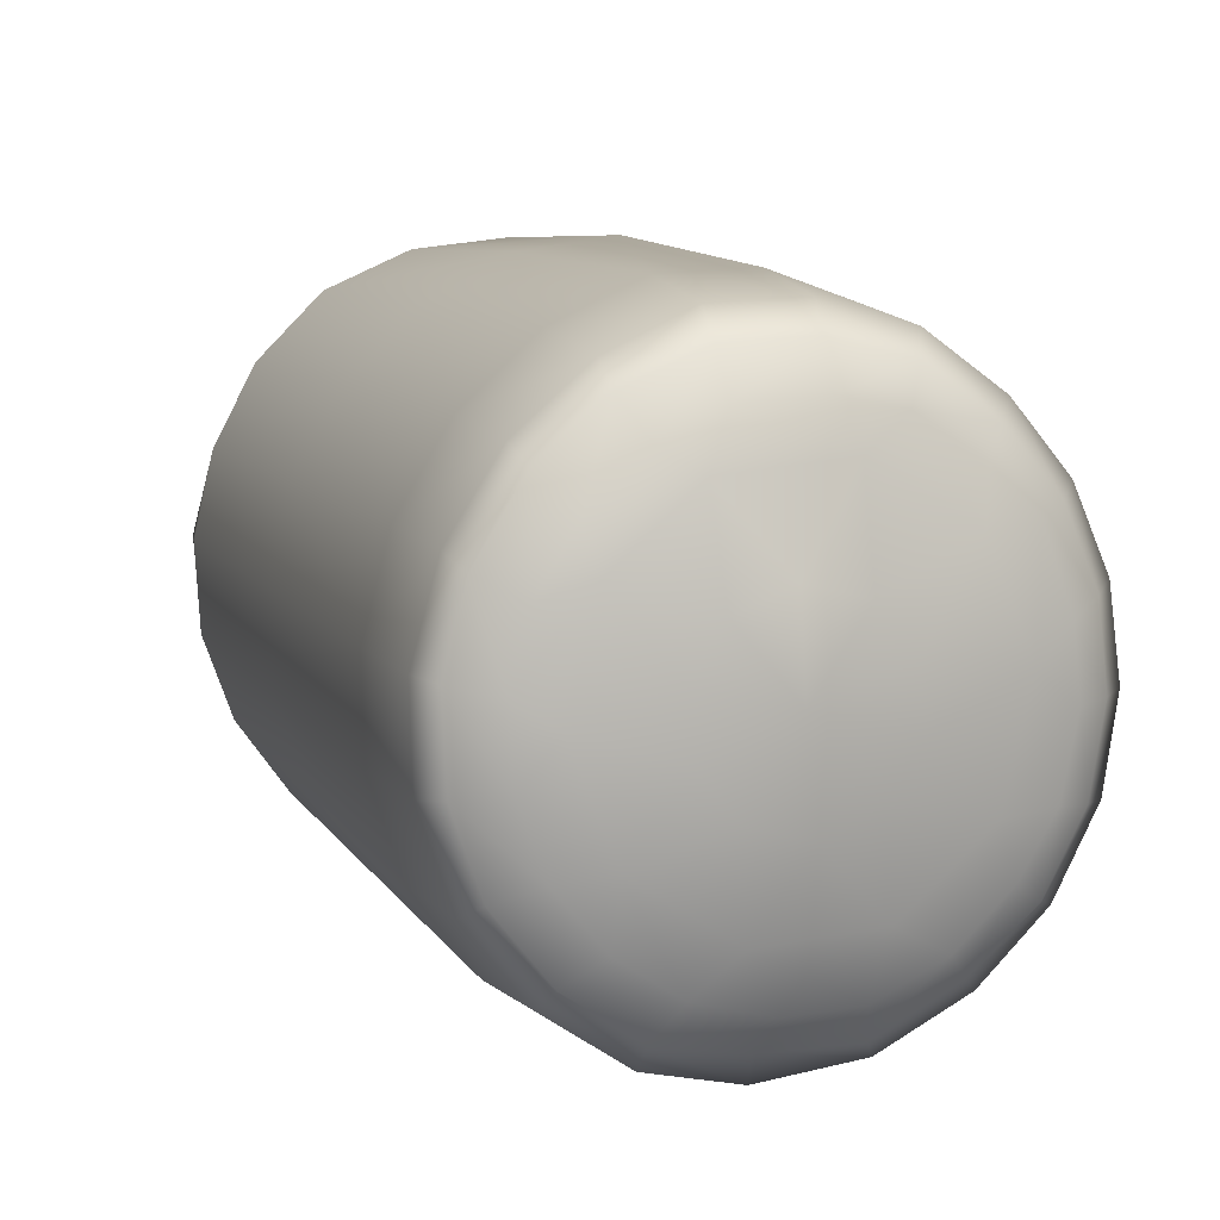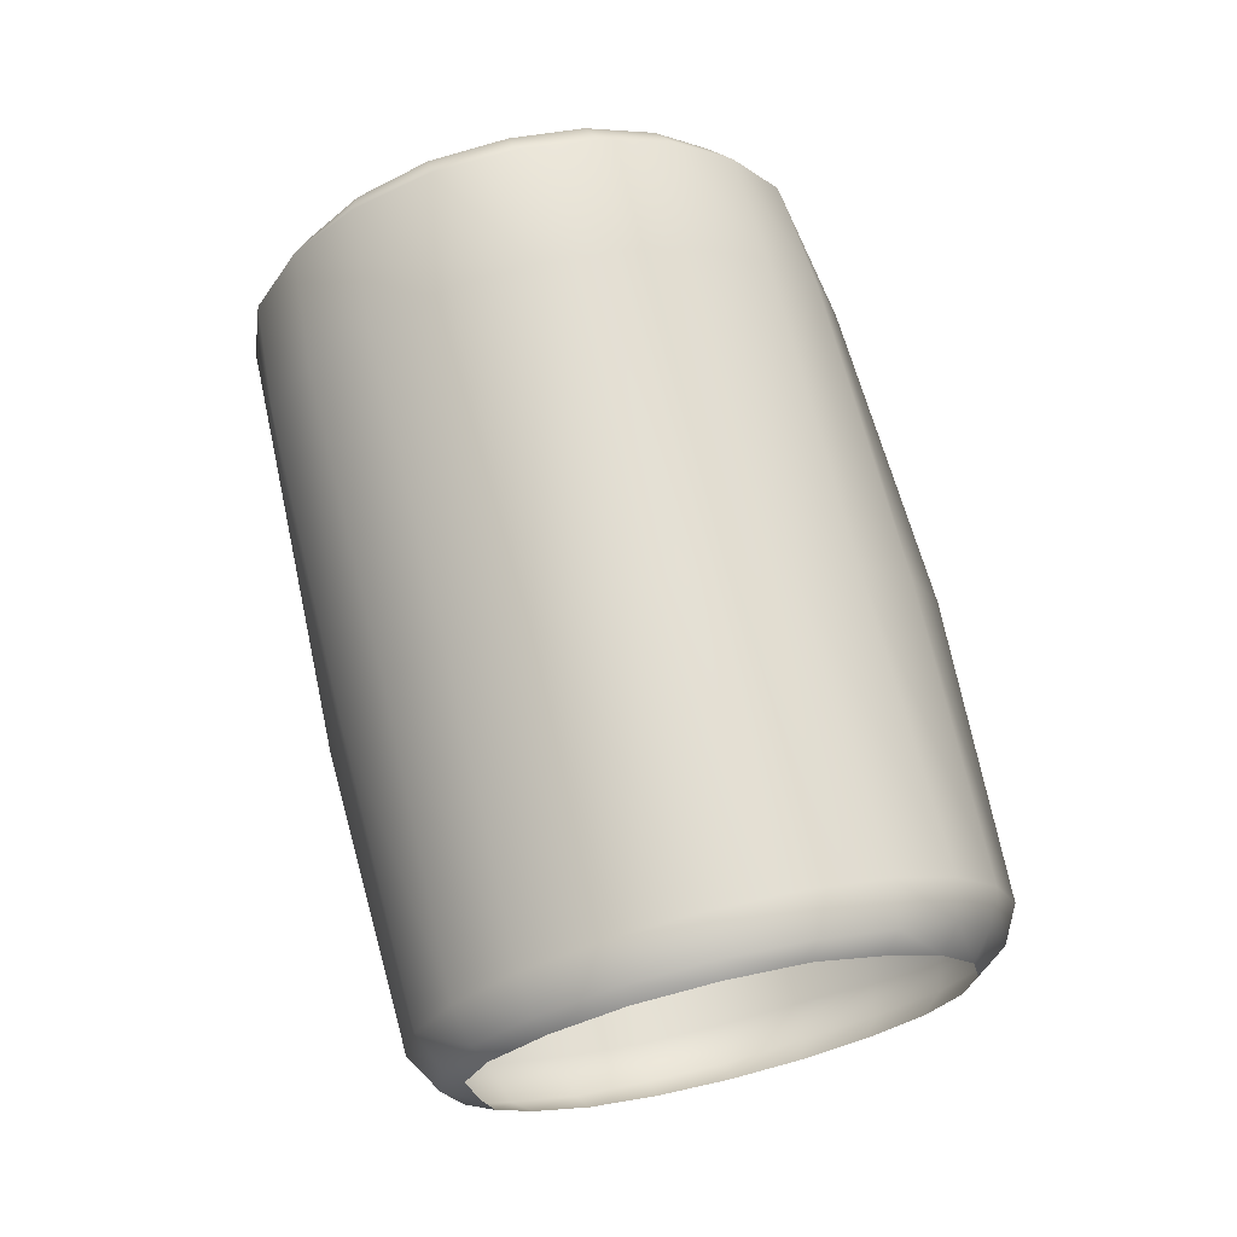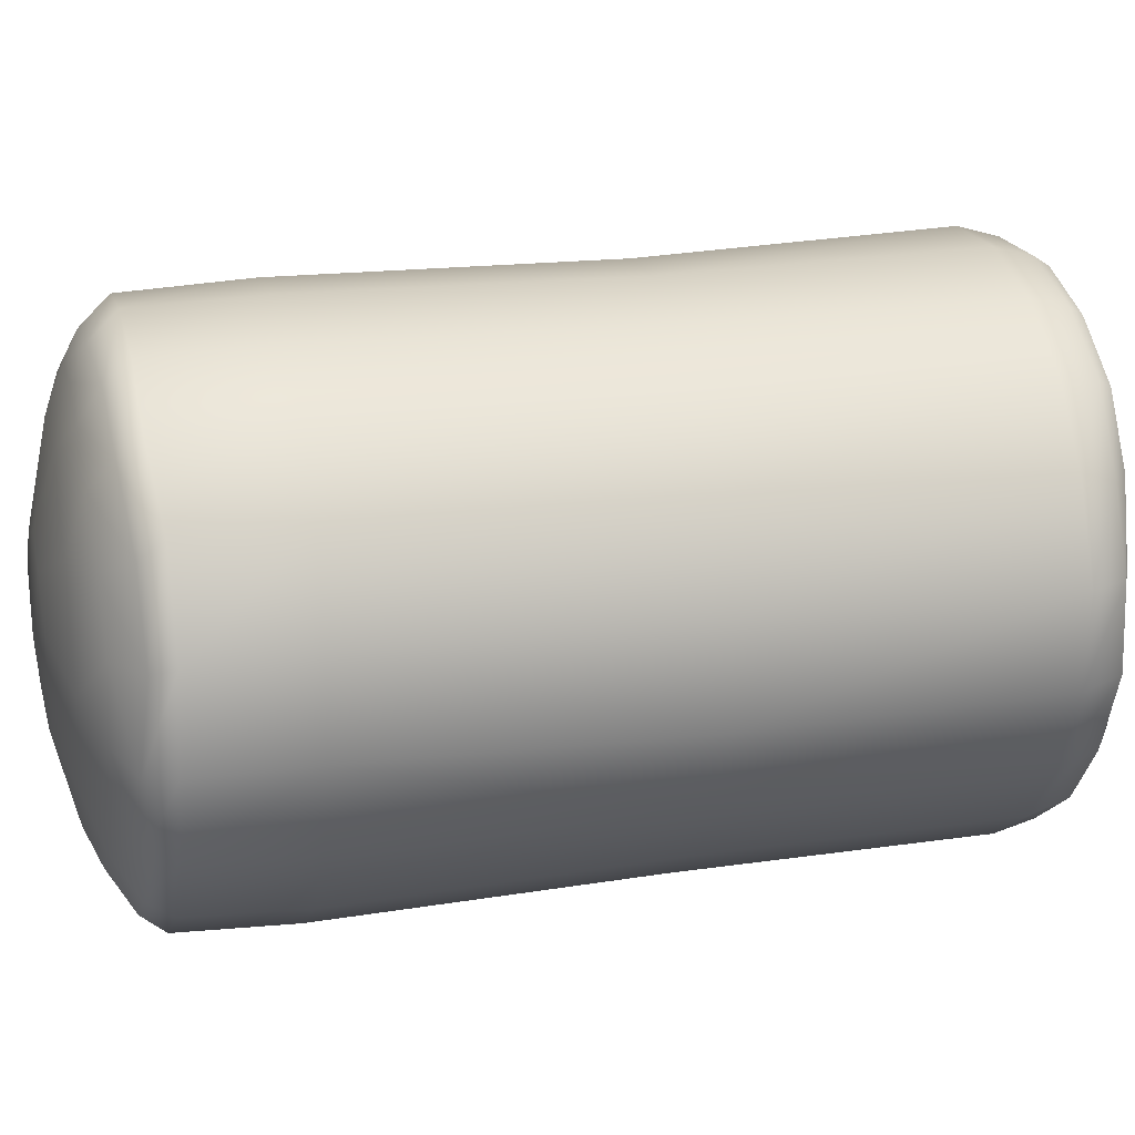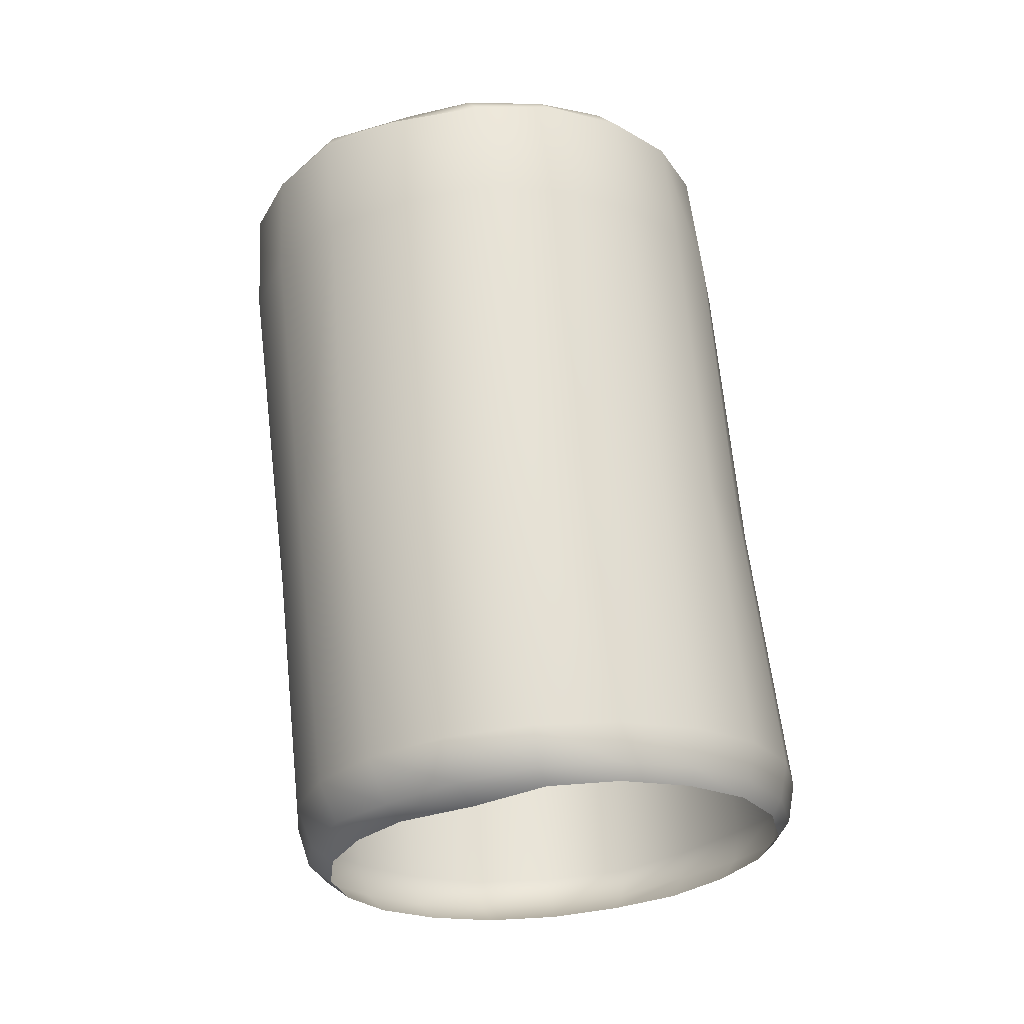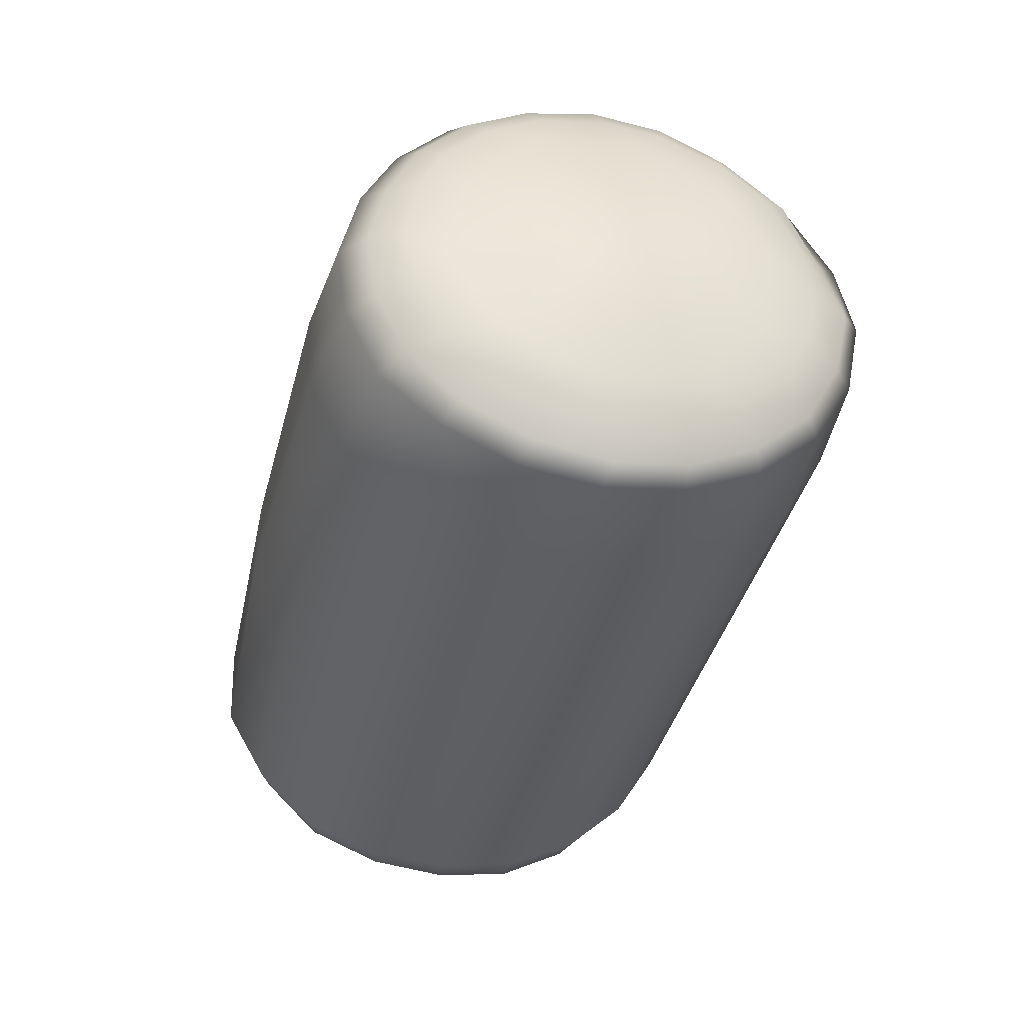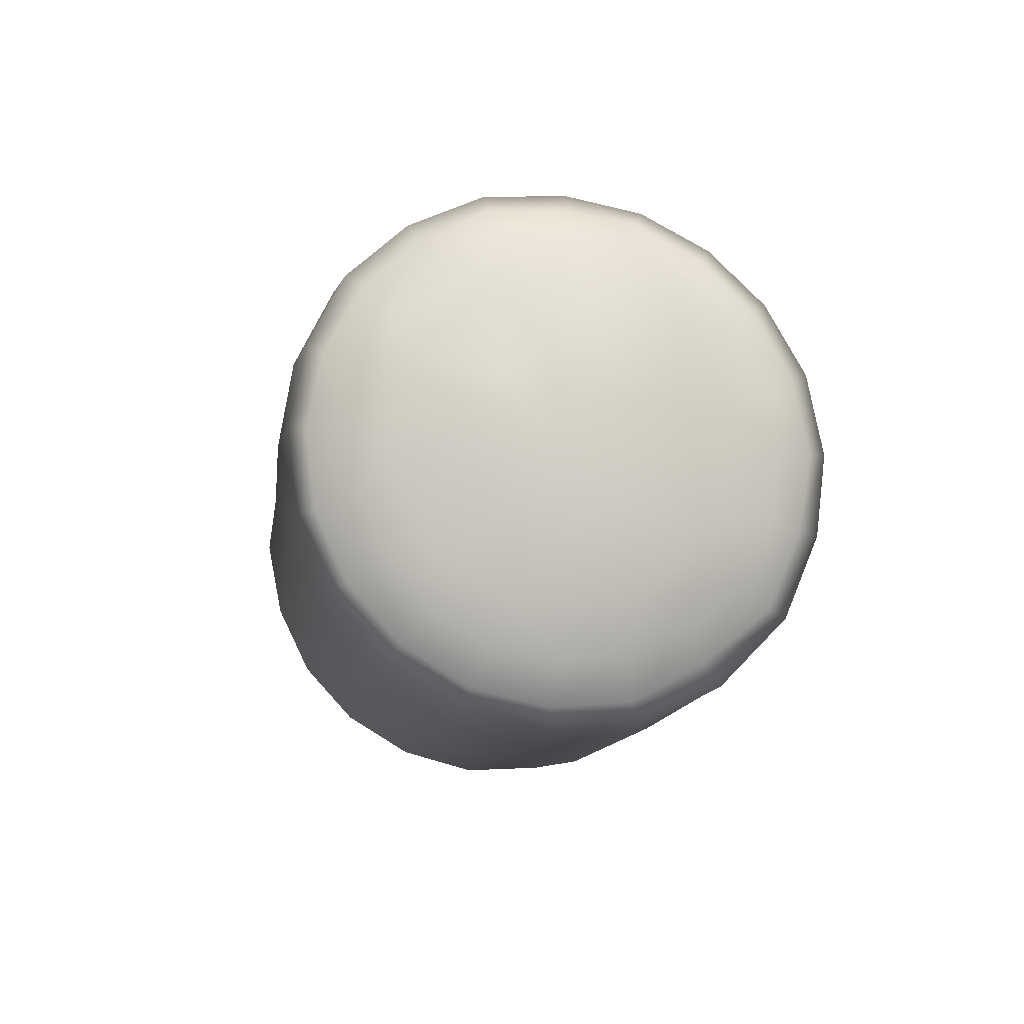
<metadata>
{"format":"obj","ext":"obj","renderer":"f3d","projection":"perspective","resolution":1024,"background":"white","views":[{"elev":-5.8,"azim":159.8,"up":"+Z"},{"elev":-19.1,"azim":-87.3,"up":"+Y"},{"elev":-79.8,"azim":-88.1,"up":"+Z"},{"elev":-37.8,"azim":-159.0,"up":"+Y"},{"elev":54.4,"azim":71.9,"up":"+Y"},{"elev":68.1,"azim":145.3,"up":"+Y"}]}
</metadata>
<code>
g wall31
v 1.76 3.402 -2.696
v 1.318 3.374 -2.752
v 1.284 2.828 -2.629
v 1.752 2.848 -2.577
v 2.158 3.448 -2.477
v 1.765 1.248 -2.208
v 1.284 1.229 -2.284
v 1.294 -0.2539 -1.875
v 2.175 2.895 -2.376
v 2.474 3.533 -2.154
v 2.15 1.31 -1.954
v 1.743 -0.2231 -1.786
v 1.287 -0.423 -1.709
v 2.488 2.971 -2.041
v 2.662 3.628 -1.75
v 2.43 1.388 -1.63
v 2.126 -0.1593 -1.562
v 1.702 -0.42 -1.637
v 1.267 -0.4613 -1.522
v 1.684 -0.4481 -1.491
v 2.072 -0.3534 -1.449
v 1.995 -0.4101 -1.332
v 2.677 3.071 -1.621
v 2.712 3.734 -1.328
v 2.621 1.492 -1.227
v 2.412 -0.07751 -1.24
v 2.356 -0.2818 -1.152
v 2.265 -0.3517 -1.07
v 2.727 3.176 -1.191
v 2.634 3.842 -0.9101
v 2.678 1.592 -0.8086
v 2.593 0.01581 -0.8594
v 2.546 -0.182 -0.7946
v 2.435 -0.2708 -0.7359
v 2.648 3.28 -0.7569
v 2.43 3.934 -0.5366
v 2.608 1.692 -0.3876
v 2.656 0.1176 -0.447
v 2.617 -0.0805 -0.3974
v 2.497 -0.181 -0.3693
v 2.447 3.375 -0.3618
v 2.126 4.004 -0.2392
v 2.422 1.784 0.001378
v 2.595 0.2178 -0.03357
v 2.551 0.02725 -0.001294
v 2.446 -0.09183 -0.004607
v 2.135 3.451 -0.03999
v 1.755 4.032 -0.03475
v 2.132 1.864 0.3364
v 2.424 0.306 0.3572
v 2.376 0.1136 0.3676
v 2.271 -0.01594 0.321
v 1.741 3.501 0.1752
v 1.337 4.055 0.01549
v 1.74 1.921 0.5804
v 2.133 0.3778 0.6902
v 2.096 0.1862 0.6811
v 2.006 0.0452 0.5876
v 1.297 3.512 0.2289
v 0.9186 4.044 -0.06147
v 1.275 1.944 0.6827
v 1.733 0.4249 0.9006
v 1.71 0.2298 0.8666
v 1.663 0.08251 0.7501
v 0.8558 3.483 0.1181
v 0.5549 4.01 -0.282
v 0.828 1.906 0.5294
v 1.282 0.4412 0.9869
v 1.284 0.2382 0.9309
v 1.284 0.09427 0.7985
v 0.4814 3.423 -0.1235
v 0.2693 3.947 -0.5639
v 0.4714 1.842 0.2643
v 0.8454 0.4211 0.8594
v 0.8705 0.2299 0.8238
v 0.9056 0.07845 0.7464
v 0.205 3.346 -0.4394
v 0.07986 3.869 -0.9112
v 0.1985 1.766 -0.05314
v 0.4615 0.3725 0.6484
v 0.4926 0.1797 0.648
v 0.5615 0.04424 0.584
v 0.02887 3.259 -0.8016
v -0.006616 3.778 -1.301
v 0.01583 1.678 -0.4174
v 0.1441 0.2986 0.3537
v 0.1886 0.08454 0.3687
v 0.2639 -0.01401 0.3231
v -0.04467 3.165 -1.194
v 0.02417 3.681 -1.711
v -0.0451 1.582 -0.8161
v 0.003325 1.488 -1.207
v -0.05023 0.2054 -0.03047
v 1.121e-05 -1.121e-05 -1.121e-05
v 0.06489 -0.07954 -0.003004
v -0.004158 3.067 -1.602
v 0.188 3.584 -2.1
v -0.1154 0.1024 -0.4523
v -0.06006 -0.09236 -0.4072
v -0.0003095 -0.1699 -0.3897
v 0.1621 2.972 -1.996
v 0.4658 3.505 -2.416
v -0.04862 -0.0009732 -0.8738
v 0.002897 -0.1869 -0.813
v 0.05335 -0.2607 -0.7797
v 0.145 -0.09546 -1.258
v 0.1893 -0.2765 -1.182
v 0.2385 -0.3454 -1.132
v 0.4786 -0.3523 -1.485
v 0.5175 -0.4137 -1.415
v 0.4349 2.899 -2.318
v 0.838 3.405 -2.656
v 0.1729 1.393 -1.602
v 0.451 1.317 -1.918
v 0.4496 -0.1739 -1.572
v 0.8676 -0.3892 -1.652
v 0.8621 -0.4466 -1.552
v 0.8211 2.846 -2.56
v 1.318 3.374 -2.752
v 1.284 2.828 -2.629
v 1.284 1.229 -2.284
v 0.8216 1.256 -2.169
v 0.8454 -0.2247 -1.781
v 1.294 -0.2539 -1.875
v 1.287 -0.423 -1.709
v 1.267 -0.4613 -1.522
v 0.562 3.627 -2.37
v 0.2947 3.708 -2.091
v 0.188 3.584 -2.1
v 0.4658 3.505 -2.416
v 0.02417 3.681 -1.711
v 0.9198 3.538 -2.597
v 0.838 3.405 -2.656
v 0.1565 3.818 -1.738
v -0.006616 3.778 -1.301
v 1.358 3.511 -2.634
v 1.318 3.374 -2.752
v 0.1234 3.912 -1.352
v 0.07986 3.869 -0.9112
v 1.779 3.566 -2.603
v 1.76 3.402 -2.696
v 0.1978 4 -0.9916
v 0.2693 3.947 -0.5639
v 2.128 3.596 -2.403
v 2.158 3.448 -2.477
v 0.3704 4.064 -0.6623
v 0.5549 4.01 -0.282
v 2.413 3.668 -2.113
v 2.474 3.533 -2.154
v 0.6472 4.123 -0.4069
v 0.9186 4.044 -0.06147
v 2.576 3.748 -1.758
v 2.662 3.628 -1.75
v 0.9863 4.17 -0.2073
v 1.337 4.055 0.01549
v 2.63 3.841 -1.371
v 2.712 3.734 -1.328
v 1.367 4.175 -0.1475
v 1.755 4.032 -0.03475
v 2.567 3.937 -1.003
v 2.634 3.842 -0.9101
v 1.744 4.131 -0.1911
v 2.126 4.004 -0.2392
v 2.38 4.03 -0.6455
v 2.43 3.934 -0.5366
v 2.101 4.099 -0.3747
v 2.375 3.877 -1.751
v 2.427 3.954 -1.424
v 2.373 4.039 -1.104
v 2.222 4.119 -0.8067
v 1.986 4.188 -0.5724
v 1.718 4.196 -0.4108
v 2.229 3.808 -2.047
v 2.241 4.001 -1.535
v 2.154 4.131 -1.02
v 1.814 4.241 -0.6722
v 1.345 4.234 -0.3654
v 1.981 3.746 -2.287
v 1.24 4.24 -0.5715
v 1.047 4.228 -0.3982
v 2 3.905 -2.009
v 1.684 3.71 -2.444
v 0.7184 4.175 -0.5565
v 1.329 3.687 -2.502
v 0.7544 4.205 -0.8094
v 0.4945 4.133 -0.7523
v 1.515 3.859 -2.26
v 0.9901 3.708 -2.461
v 0.3338 4.061 -1.094
v 0.6873 3.767 -2.282
v 0.5078 4.093 -1.28
v 0.27 3.98 -1.394
v 0.9771 3.887 -2.181
v 0.4584 3.832 -2.029
v 0.3152 3.896 -1.75
v 0.5923 3.971 -1.803
v 1.006 4.2 -1.26
v 0.963 4.131 -1.526
v 1.429 4.173 -1.448
v 1.205 4.251 -1.067
v 1.09 4.072 -1.767
v 1.339 4.04 -1.889
v 1.482 4.253 -1.023
v 1.616 4.043 -1.842
v 1.73 4.21 -1.143
v 1.813 4.08 -1.647
v 1.856 4.142 -1.381
g wall31_0
f 3 2 1
f 4 3 1
f 4 1 5
f 4 6 3
f 6 7 3
f 8 7 6
f 9 4 5
f 9 5 10
f 11 6 4
f 9 11 4
f 12 8 6
f 12 6 11
f 13 8 12
f 14 9 10
f 14 10 15
f 16 11 9
f 14 16 9
f 17 12 11
f 17 11 16
f 18 13 12
f 18 12 17
f 19 13 18
f 20 19 18
f 20 18 21
f 21 18 17
f 22 20 21
f 23 14 15
f 23 15 24
f 25 16 14
f 23 25 14
f 26 17 16
f 21 17 26
f 26 16 25
f 22 21 27
f 27 21 26
f 28 22 27
f 29 23 24
f 29 24 30
f 31 25 23
f 29 31 23
f 32 26 25
f 27 26 32
f 32 25 31
f 28 27 33
f 33 27 32
f 34 28 33
f 35 29 30
f 35 30 36
f 37 31 29
f 35 37 29
f 38 32 31
f 33 32 38
f 38 31 37
f 34 33 39
f 39 33 38
f 40 34 39
f 41 35 36
f 41 36 42
f 43 37 35
f 41 43 35
f 44 38 37
f 39 38 44
f 44 37 43
f 40 39 45
f 45 39 44
f 46 40 45
f 47 41 42
f 47 42 48
f 49 43 41
f 47 49 41
f 50 44 43
f 45 44 50
f 50 43 49
f 46 45 51
f 51 45 50
f 52 46 51
f 53 47 48
f 53 48 54
f 55 49 47
f 53 55 47
f 56 50 49
f 51 50 56
f 56 49 55
f 52 51 57
f 57 51 56
f 58 52 57
f 59 53 54
f 59 54 60
f 61 55 53
f 59 61 53
f 62 56 55
f 57 56 62
f 62 55 61
f 58 57 63
f 63 57 62
f 64 58 63
f 65 59 60
f 65 60 66
f 67 61 59
f 65 67 59
f 68 62 61
f 63 62 68
f 68 61 67
f 64 63 69
f 69 63 68
f 70 64 69
f 71 65 66
f 71 66 72
f 73 67 65
f 71 73 65
f 74 68 67
f 69 68 74
f 74 67 73
f 70 69 75
f 75 69 74
f 76 70 75
f 77 71 72
f 77 72 78
f 79 73 71
f 77 79 71
f 80 74 73
f 75 74 80
f 80 73 79
f 76 75 81
f 81 75 80
f 82 76 81
f 83 77 78
f 83 78 84
f 85 79 77
f 83 85 77
f 86 80 79
f 81 80 86
f 86 79 85
f 82 81 87
f 87 81 86
f 88 82 87
f 89 83 84
f 89 84 90
f 91 85 83
f 89 91 83
f 92 91 89
f 93 86 85
f 87 86 93
f 93 85 91
f 88 87 94
f 94 87 93
f 95 88 94
f 96 89 90
f 96 92 89
f 96 90 97
f 98 93 91
f 94 93 98
f 98 91 92
f 95 94 99
f 99 94 98
f 100 95 99
f 101 96 97
f 96 101 92
f 101 97 102
f 99 98 103
f 103 98 92
f 100 99 104
f 104 99 103
f 105 100 104
f 103 92 106
f 104 103 106
f 105 104 107
f 107 104 106
f 108 105 107
f 108 107 109
f 110 108 109
f 111 101 102
f 111 102 112
f 101 113 92
f 92 113 106
f 114 113 101
f 106 113 114
f 111 114 101
f 107 106 115
f 115 106 114
f 109 107 115
f 110 109 116
f 117 110 116
f 118 111 112
f 118 112 119
f 120 118 119
f 120 121 118
f 122 114 111
f 118 122 111
f 115 114 122
f 121 122 118
f 109 115 123
f 123 115 122
f 123 122 121
f 116 109 123
f 124 123 121
f 116 123 124
f 125 116 124
f 117 116 125
f 126 117 125
f 129 128 127
f 130 129 127
f 129 131 128
f 130 127 132
f 133 130 132
f 131 134 128
f 131 135 134
f 133 132 136
f 137 133 136
f 135 138 134
f 135 139 138
f 137 136 140
f 141 137 140
f 139 142 138
f 139 143 142
f 141 140 144
f 145 141 144
f 143 146 142
f 143 147 146
f 145 144 148
f 149 145 148
f 147 150 146
f 147 151 150
f 149 148 152
f 153 149 152
f 151 154 150
f 151 155 154
f 153 152 156
f 157 153 156
f 155 158 154
f 155 159 158
f 157 156 160
f 161 157 160
f 159 162 158
f 159 163 162
f 161 160 164
f 165 161 164
f 163 165 166
f 163 166 162
f 165 164 166
f 156 152 167
f 160 156 168
f 168 156 167
f 164 160 169
f 169 160 168
f 166 164 170
f 170 164 169
f 162 166 171
f 171 166 170
f 158 162 172
f 172 162 171
f 167 152 173
f 152 148 173
f 174 168 167
f 174 167 173
f 175 169 168
f 175 170 169
f 174 175 168
f 176 171 170
f 176 172 171
f 175 176 170
f 177 158 172
f 154 158 177
f 173 148 178
f 148 144 178
f 179 177 172
f 176 179 172
f 180 154 177
f 179 180 177
f 150 154 180
f 181 173 178
f 181 174 173
f 178 144 182
f 181 178 182
f 144 140 182
f 183 150 180
f 146 150 183
f 182 140 184
f 140 136 184
f 185 183 180
f 179 185 180
f 186 146 183
f 185 186 183
f 142 146 186
f 187 182 184
f 187 181 182
f 184 136 188
f 187 184 188
f 136 132 188
f 189 142 186
f 138 142 189
f 188 132 190
f 132 127 190
f 191 189 186
f 185 191 186
f 192 138 189
f 191 192 189
f 138 192 134
f 193 188 190
f 193 187 188
f 190 127 194
f 193 190 194
f 127 128 194
f 128 134 195
f 192 195 134
f 194 128 195
f 196 195 192
f 196 194 195
f 191 196 192
f 196 193 194
f 197 191 185
f 198 196 191
f 197 198 191
f 199 198 197
f 199 197 200
f 200 197 185
f 199 201 198
f 198 201 196
f 201 193 196
f 200 185 179
f 201 202 193
f 199 202 201
f 202 187 193
f 203 200 179
f 199 200 203
f 203 179 176
f 202 204 187
f 199 204 202
f 204 181 187
f 205 203 176
f 199 203 205
f 205 176 175
f 204 206 181
f 199 206 204
f 206 174 181
f 207 175 174
f 207 205 175
f 199 205 207
f 206 207 174
f 199 207 206

</code>
